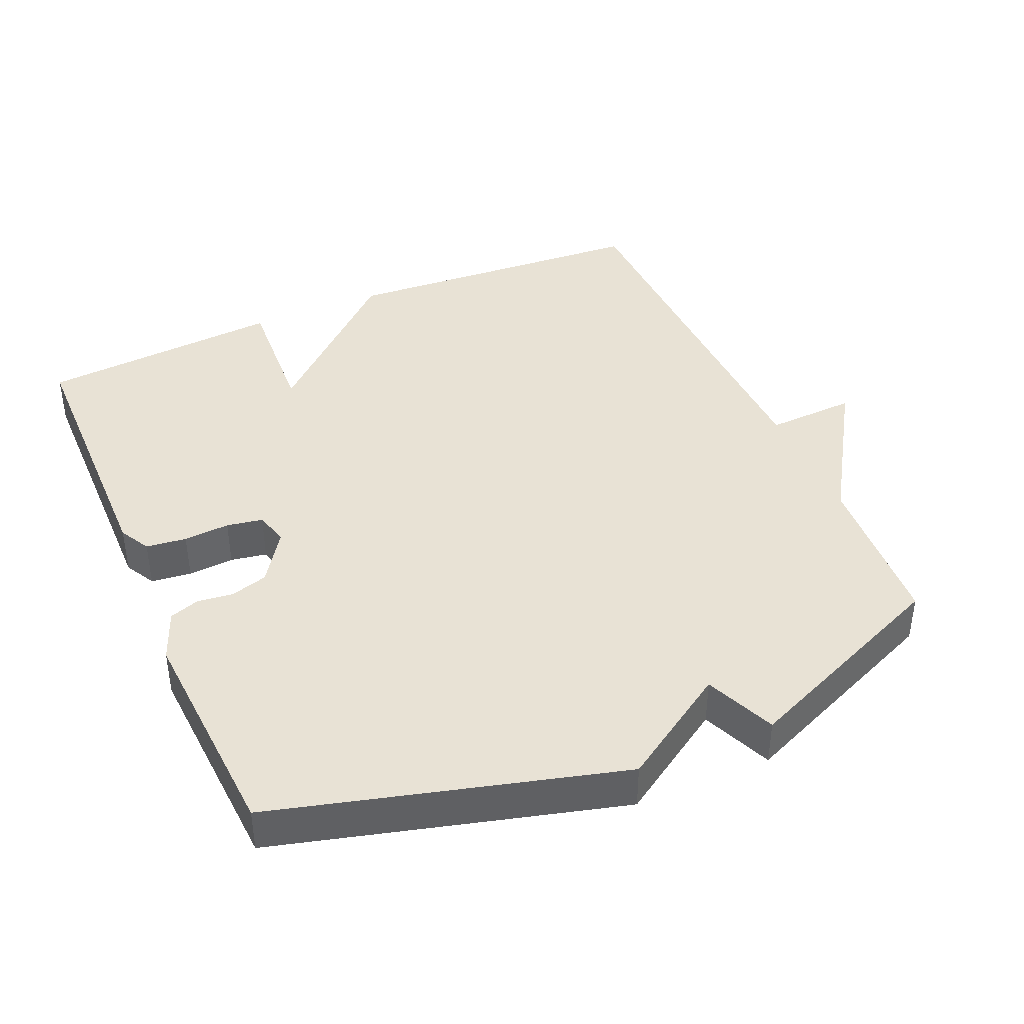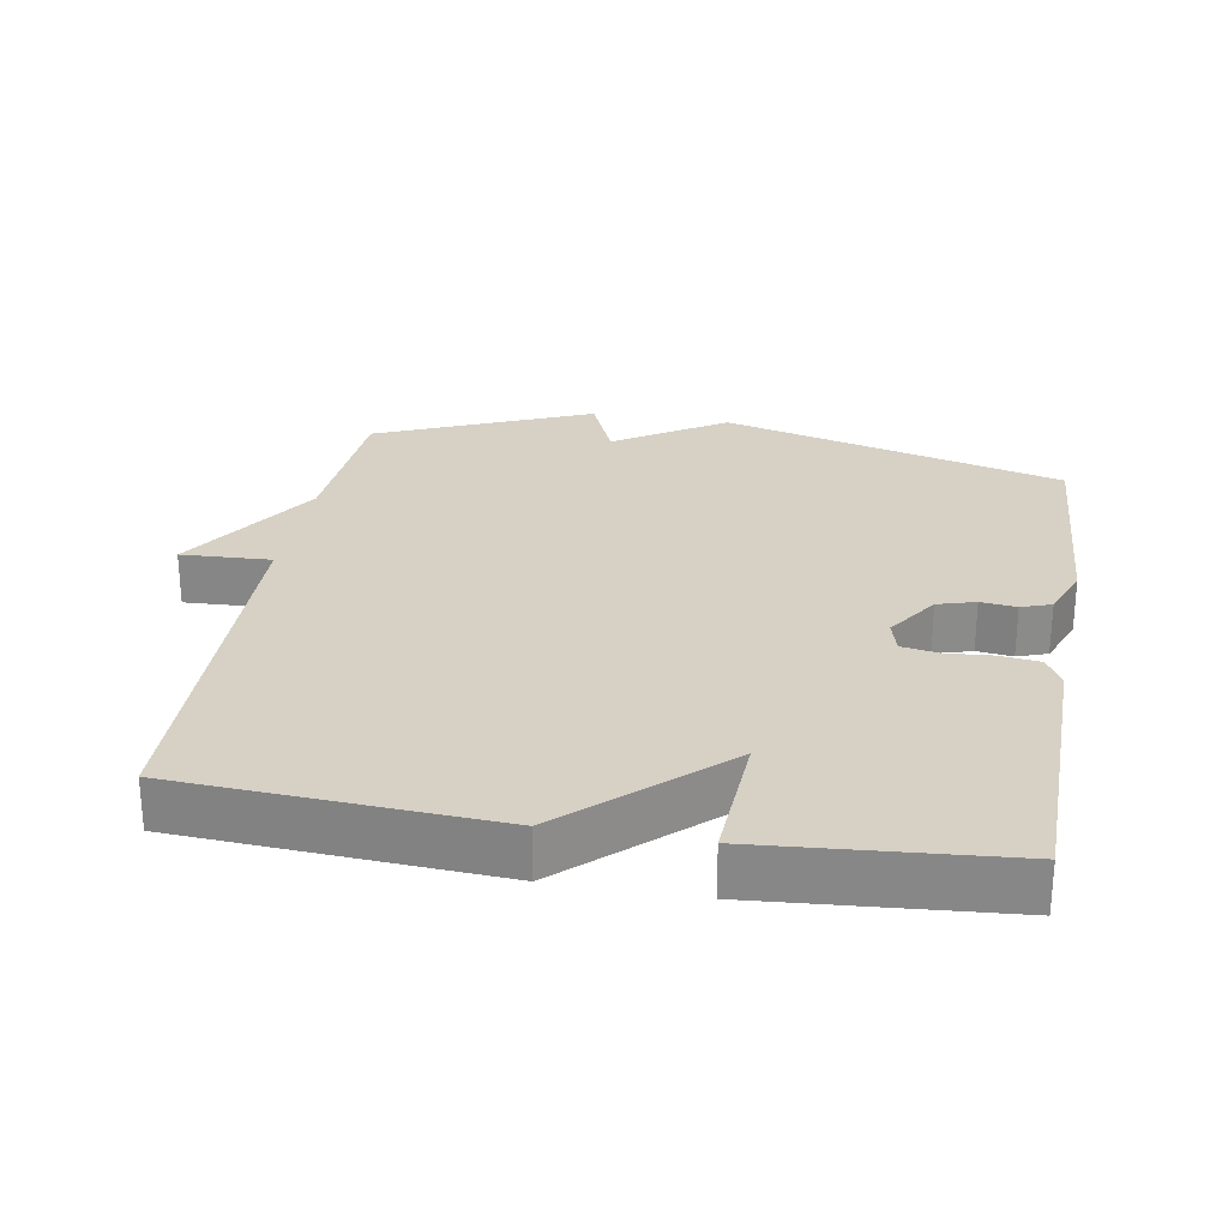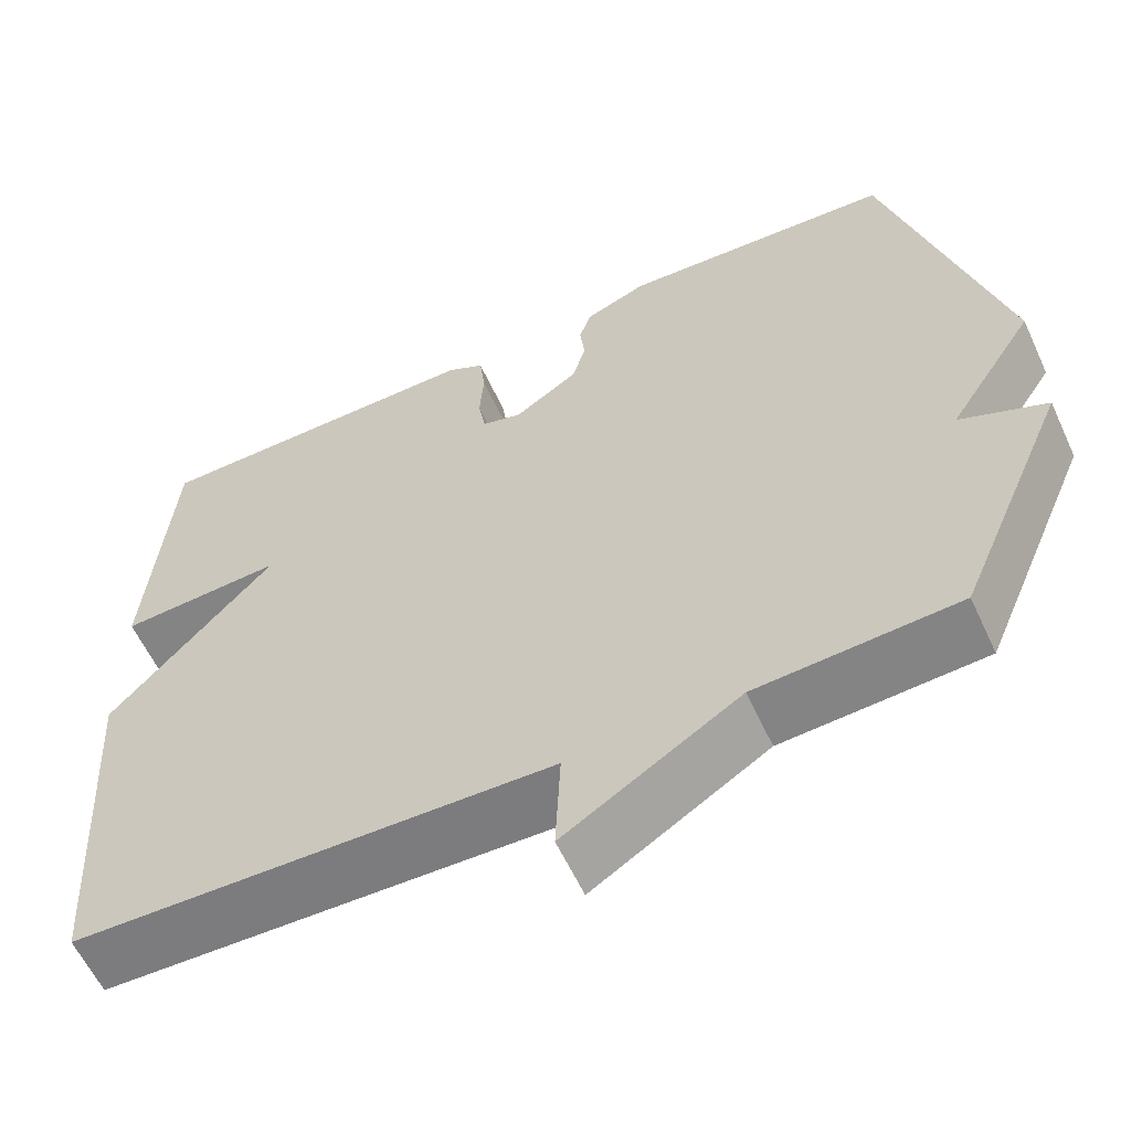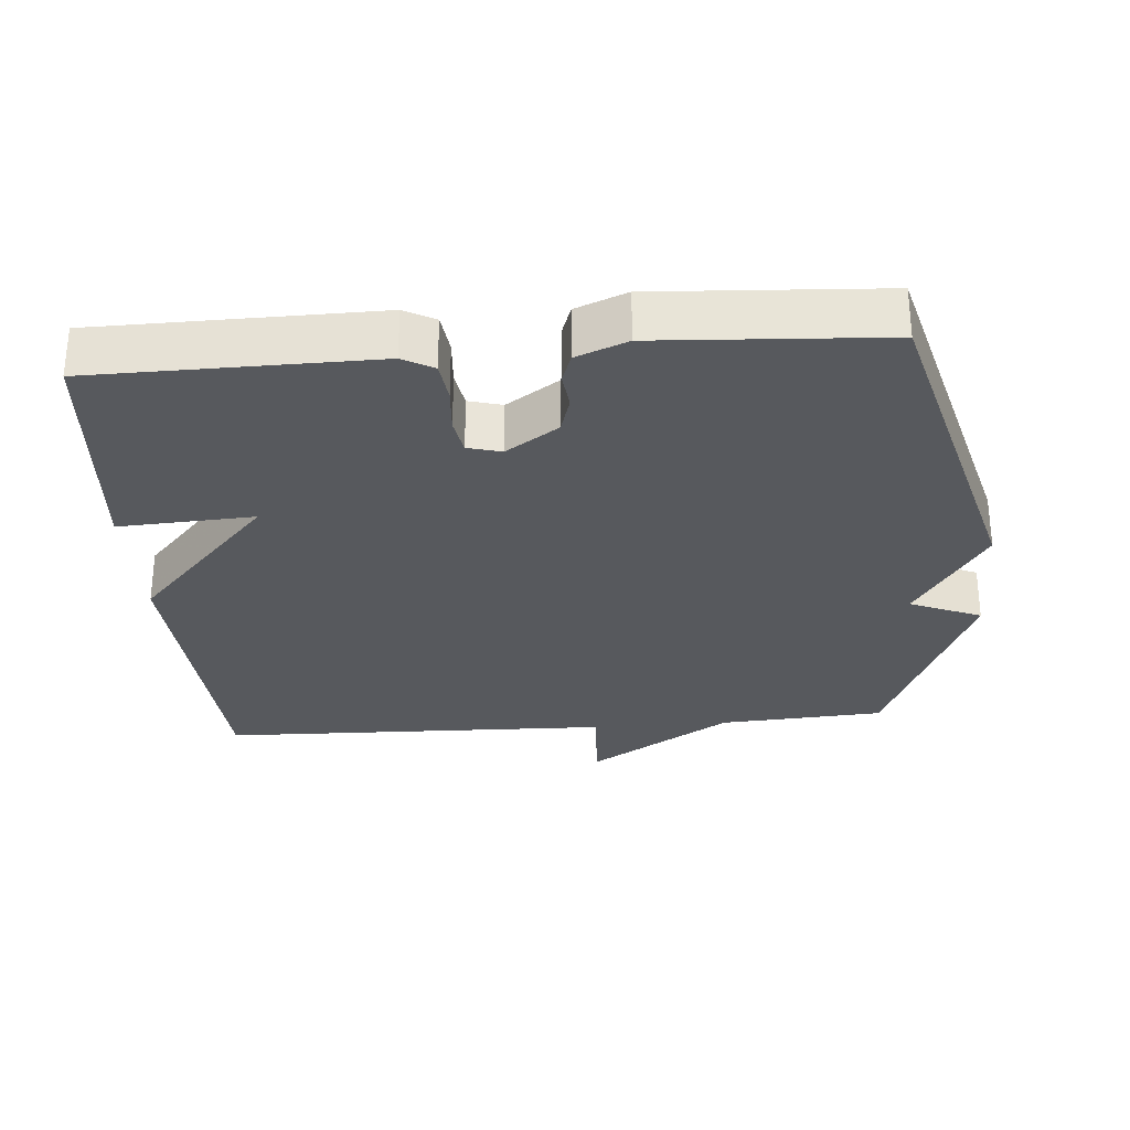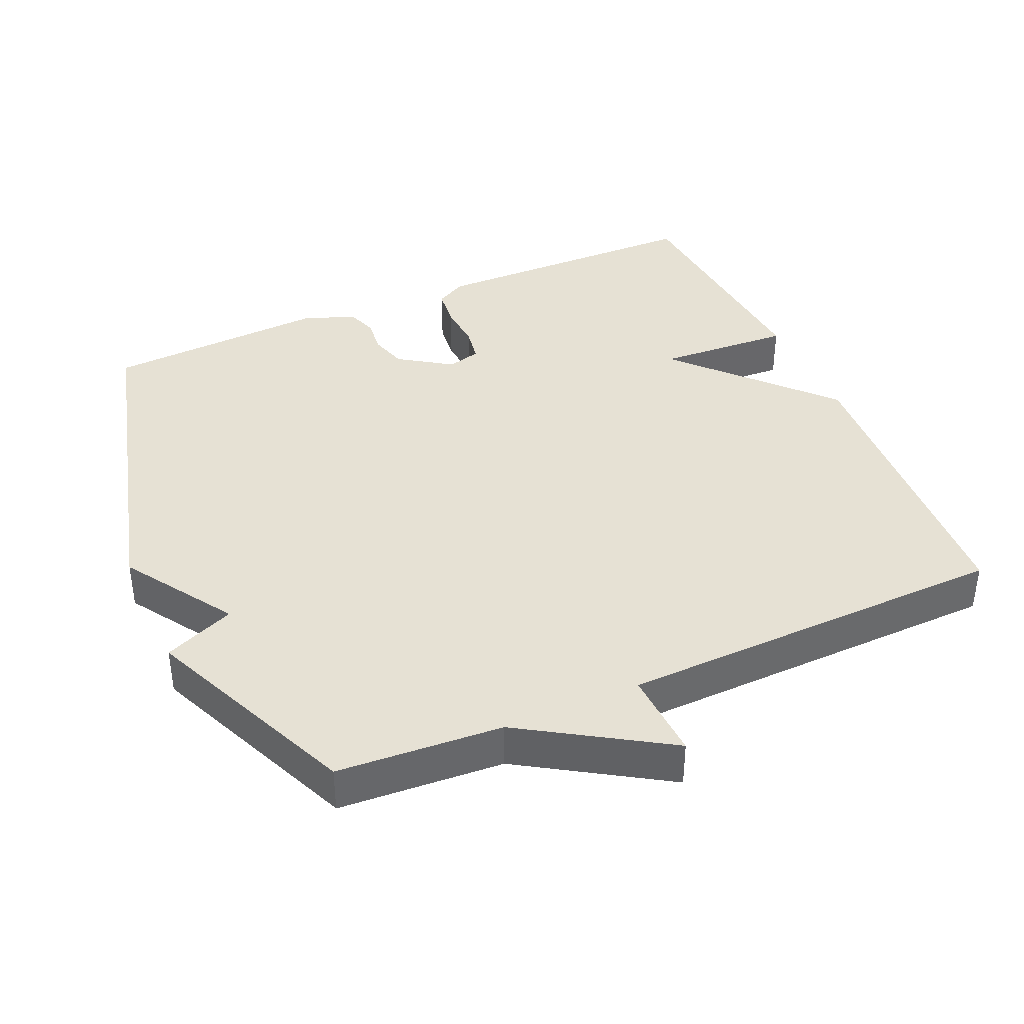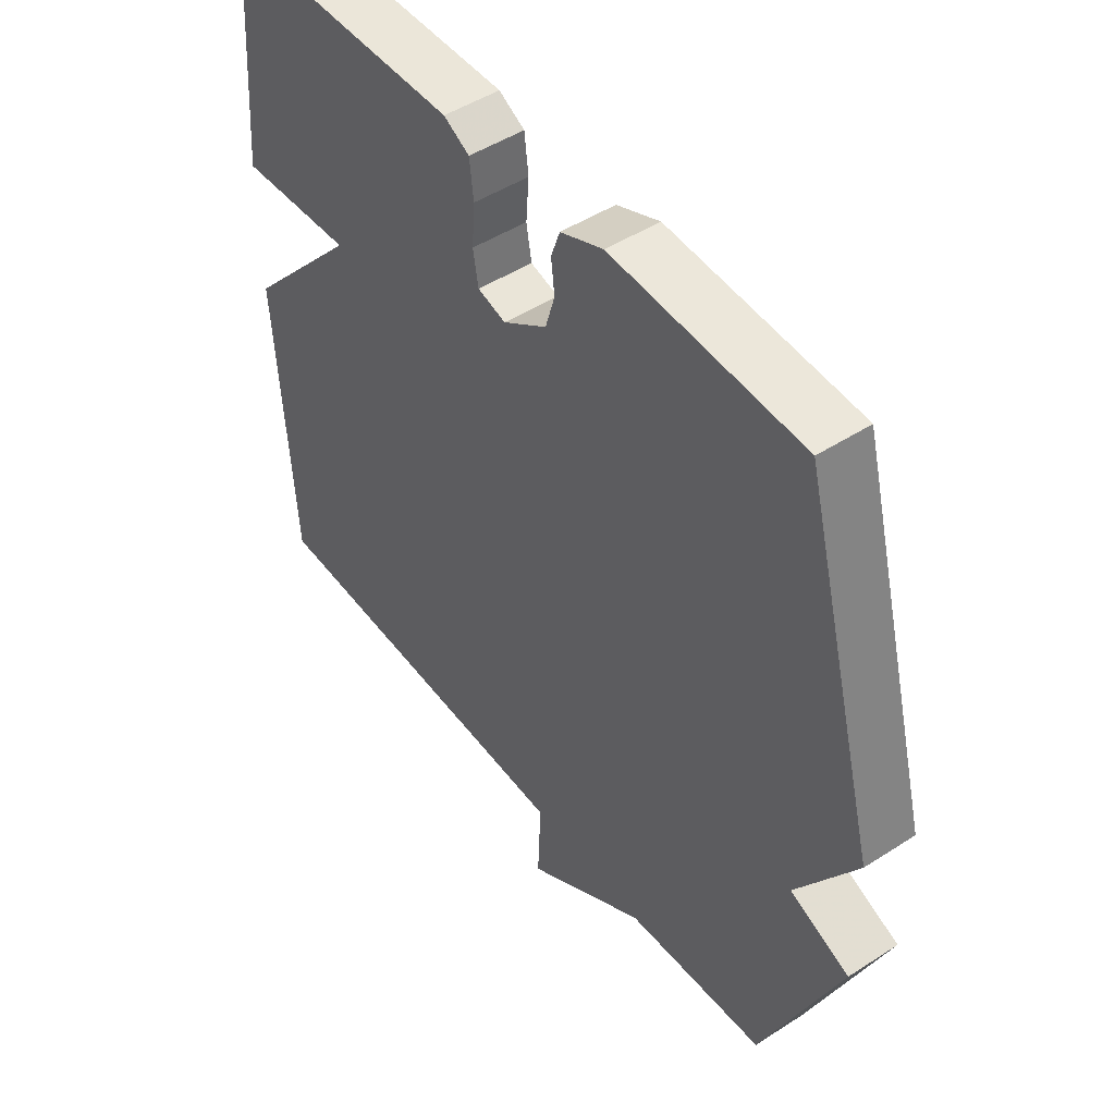
<metadata>
{"format":"obj","ext":"obj","renderer":"f3d","projection":"perspective","resolution":1024,"background":"white","views":[{"elev":40.8,"azim":66.5,"up":"+Y"},{"elev":26.7,"azim":-80.2,"up":"+Y"},{"elev":-59.7,"azim":24.8,"up":"+Z"},{"elev":-29.5,"azim":4.6,"up":"+Y"},{"elev":39.1,"azim":156.2,"up":"+Y"},{"elev":47.9,"azim":54.0,"up":"+Z"}]}
</metadata>
<code>
v -0.5 0.07 0.5
v -0.099 0.07 0.505
v -0.055 0.07 0.481
v -0.048 0.07 0.423
v -0.053 0.07 0.357
v -0.044 0.07 0.305
v 0.004 0.07 0.292
v 0.079 0.07 0.342
v 0.095 0.07 0.396
v 0.089 0.07 0.447
v 0.104 0.07 0.49
v 0.177 0.07 0.519
v 0.5 0.07 0.5
v 0.632 0.07 0.007
v 0.53 0.07 -0.15
v 0.632 0.07 -0.193
v 0.5 0.07 -0.5
v 0.263 0.07 -0.515
v 0.057 0.07 -0.644
v 0.063 0.07 -0.515
v -0.5 0.07 -0.5
v -0.528 0.07 -0.051
v -0.334 0.07 0.16
v -0.528 0.07 0.149
v -0.5 0 0.5
v -0.099 0 0.505
v -0.055 0 0.481
v -0.048 0 0.423
v -0.053 0 0.357
v -0.044 0 0.305
v 0.004 0 0.292
v 0.079 0 0.342
v 0.095 0 0.396
v 0.089 0 0.447
v 0.104 0 0.49
v 0.177 0 0.519
v 0.5 0 0.5
v 0.632 0 0.007
v 0.53 0 -0.15
v 0.632 0 -0.193
v 0.5 0 -0.5
v 0.263 0 -0.515
v 0.057 0 -0.644
v 0.063 0 -0.515
v -0.5 0 -0.5
v -0.528 0 -0.051
v -0.334 0 0.16
v -0.528 0 0.149
f 3 4 5
f 2 3 5
f 1 2 5
f 24 1 5
f 23 24 5
f 23 5 6
f 22 23 6
f 21 22 6
f 20 21 6
f 18 19 20
f 17 18 20
f 16 17 20
f 15 16 20
f 15 20 6 7
f 13 14 15
f 12 13 15
f 11 12 15
f 10 11 15
f 9 10 15
f 8 9 15
f 7 8 15
f 29 28 27
f 29 27 26
f 29 26 25
f 29 25 48
f 29 48 47
f 30 29 47
f 30 47 46
f 30 46 45
f 30 45 44
f 44 43 42
f 44 42 41
f 44 41 40
f 44 40 39
f 31 30 44 39
f 39 38 37
f 39 37 36
f 39 36 35
f 39 35 34
f 39 34 33
f 39 33 32
f 39 32 31
f 1 25 26 2
f 2 26 27 3
f 3 27 28 4
f 4 28 29 5
f 5 29 30 6
f 6 30 31 7
f 7 31 32 8
f 8 32 33 9
f 9 33 34 10
f 10 34 35 11
f 11 35 36 12
f 12 36 37 13
f 13 37 38 14
f 14 38 39 15
f 15 39 40 16
f 16 40 41 17
f 17 41 42 18
f 18 42 43 19
f 19 43 44 20
f 20 44 45 21
f 21 45 46 22
f 22 46 47 23
f 23 47 48 24
f 24 48 25 1

</code>
